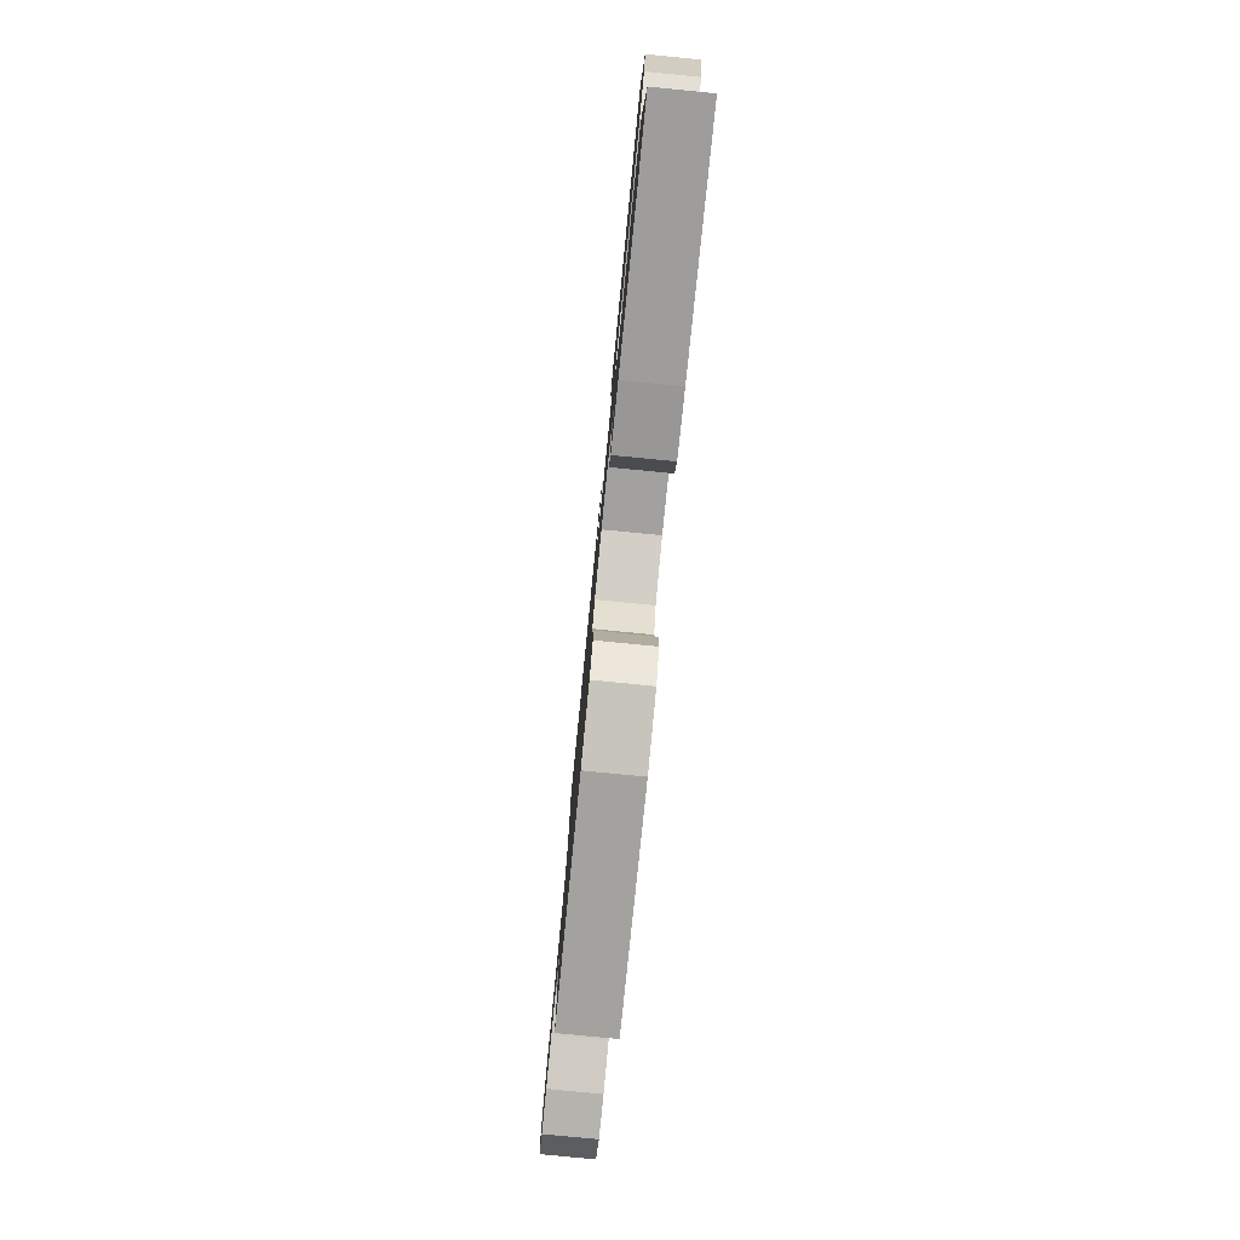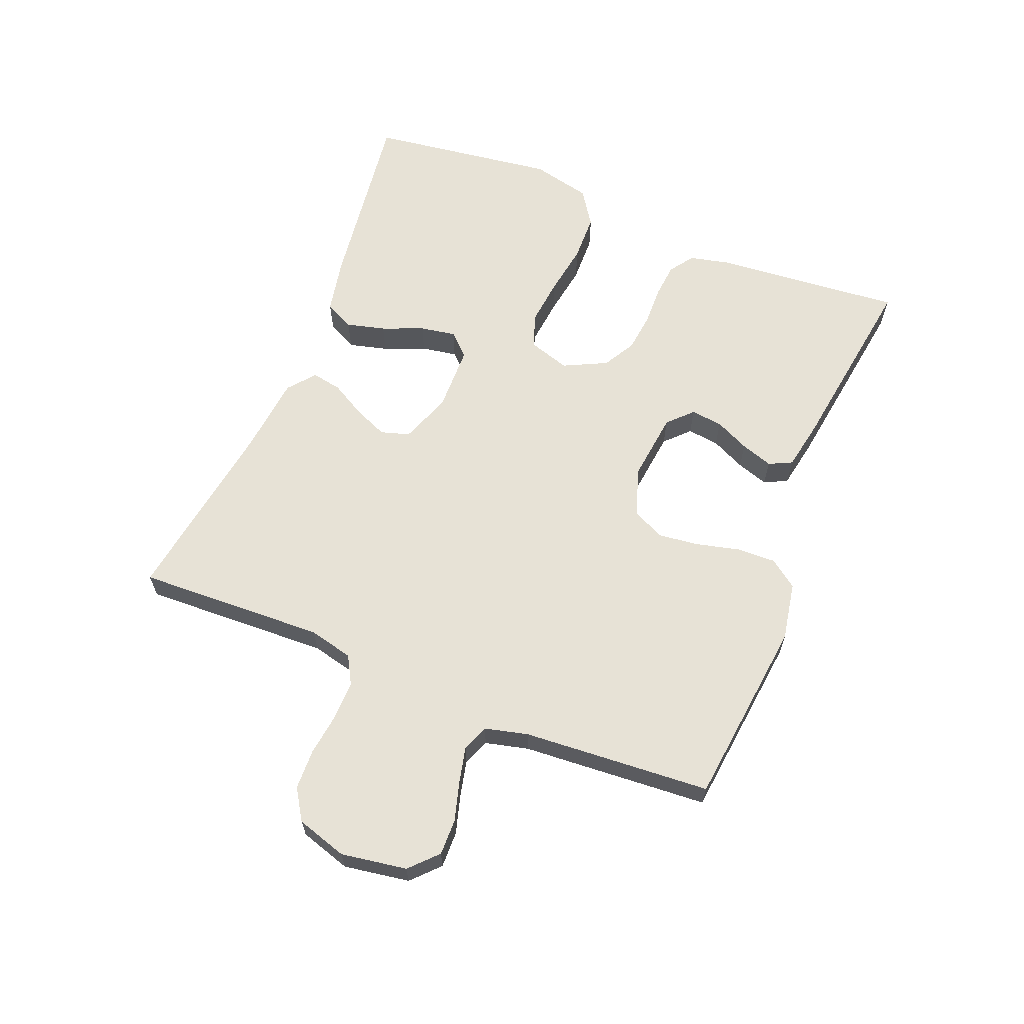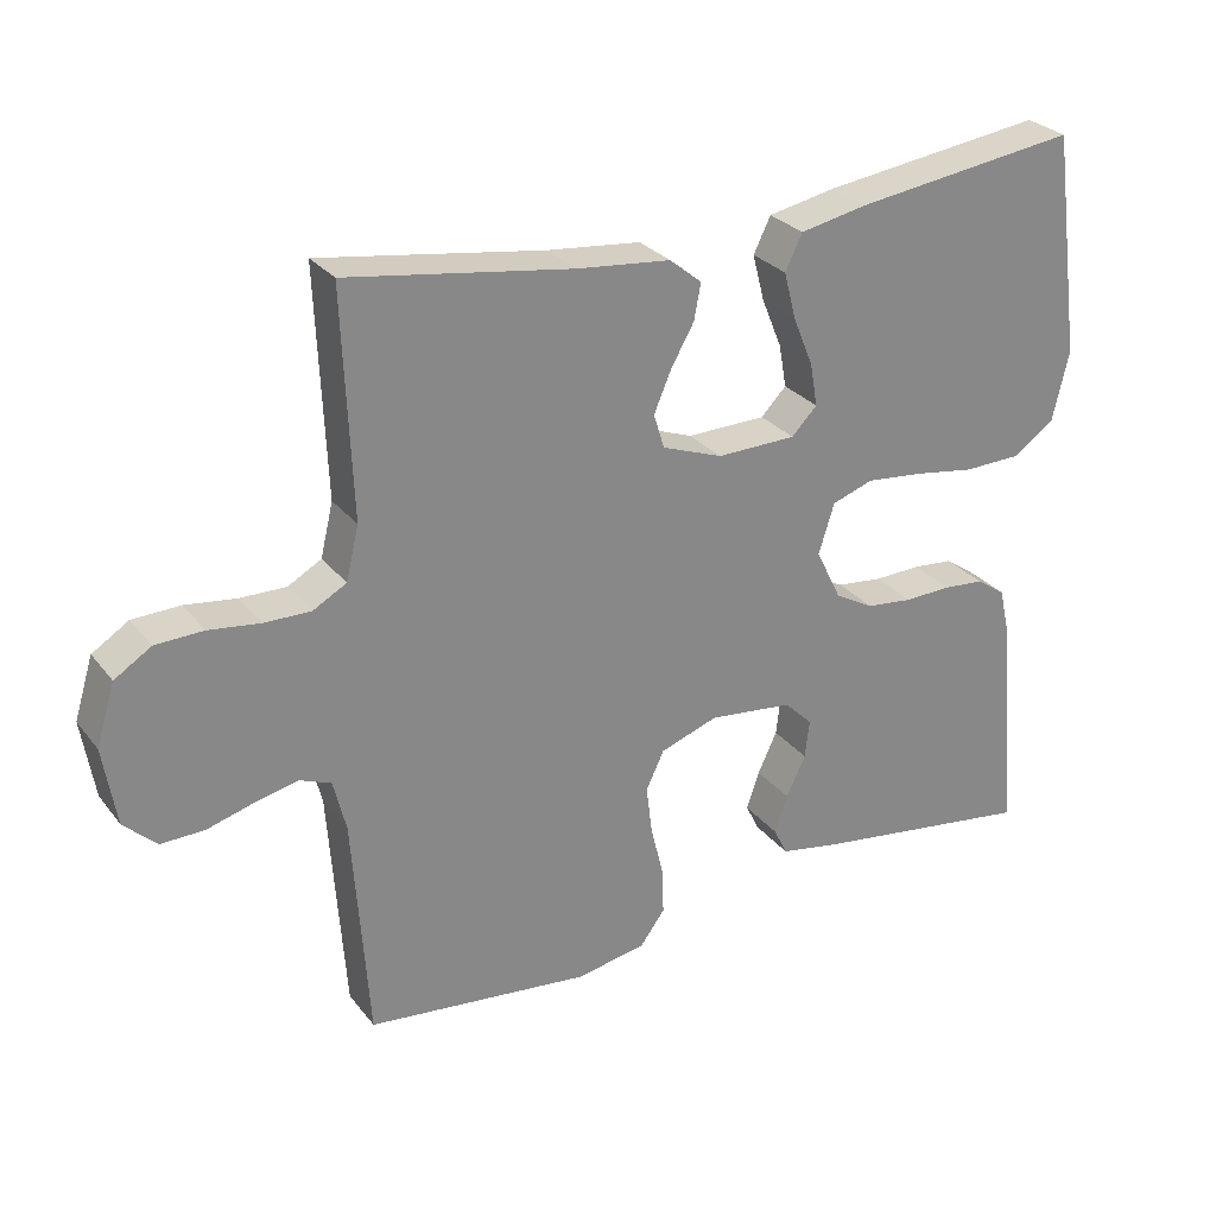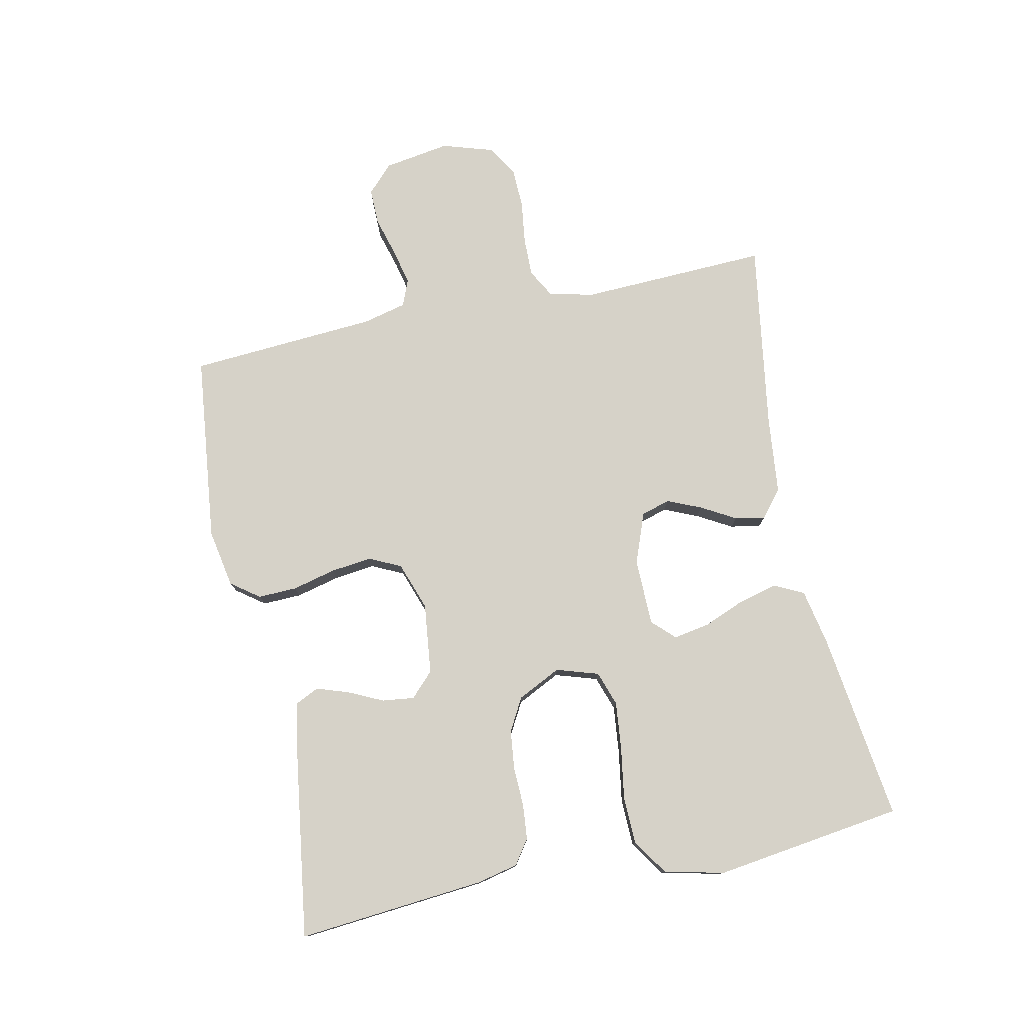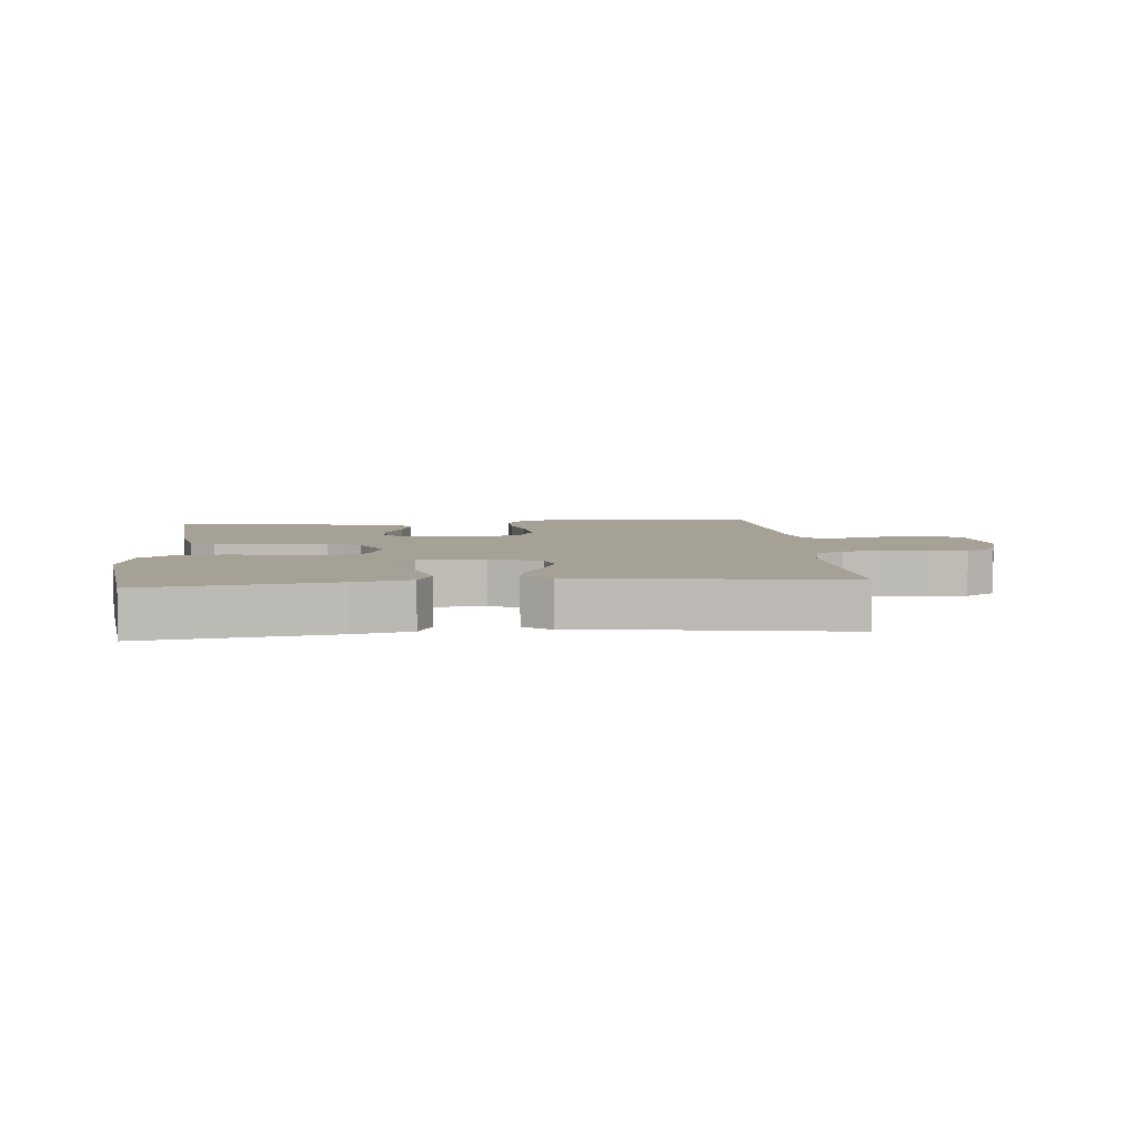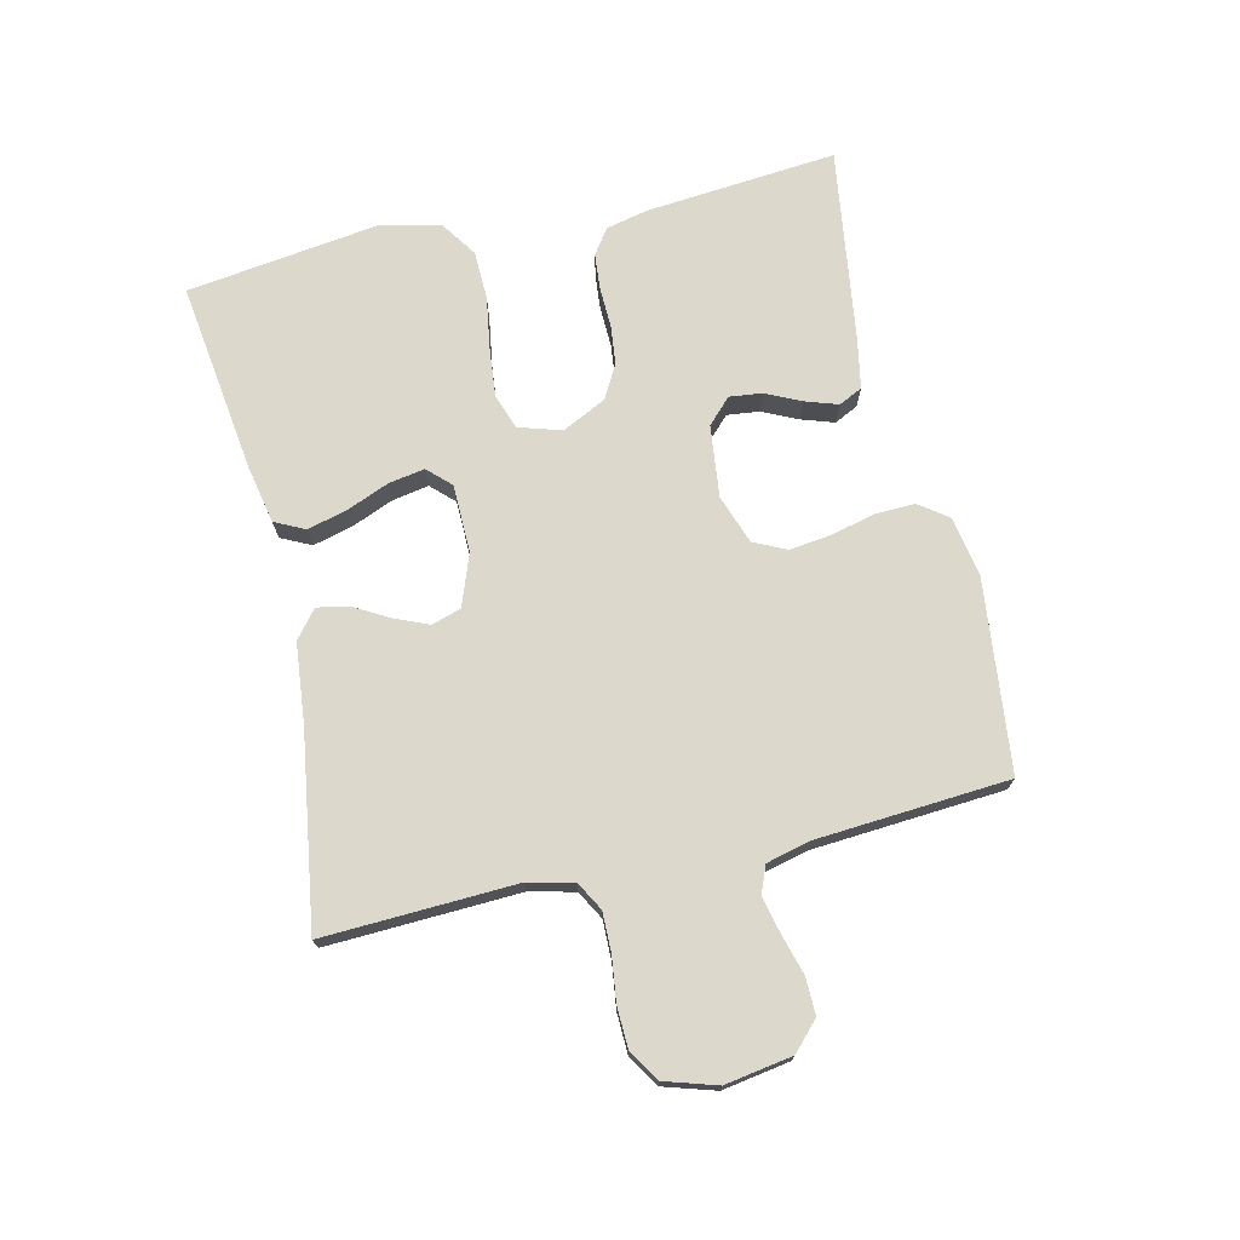
<metadata>
{"format":"obj","ext":"obj","renderer":"f3d","projection":"perspective","resolution":1024,"background":"white","views":[{"elev":-78.9,"azim":-95.6,"up":"+Z"},{"elev":63.4,"azim":112.0,"up":"+Y"},{"elev":27.9,"azim":150.0,"up":"+Z"},{"elev":77.8,"azim":-101.8,"up":"+Y"},{"elev":6.0,"azim":-5.4,"up":"+Y"},{"elev":72.7,"azim":76.9,"up":"+Y"}]}
</metadata>
<code>
v -0.5 0.07 0.5
v -0.2 0.07 0.46
v -0.11 0.07 0.442
v -0.087 0.07 0.395
v -0.103 0.07 0.333
v -0.13 0.07 0.267
v -0.14 0.07 0.21
v -0.106 0.07 0.175
v 0 0.07 0.173
v 0.081 0.07 0.203
v 0.095 0.07 0.249
v 0.072 0.07 0.303
v 0.041 0.07 0.358
v 0.032 0.07 0.406
v 0.075 0.07 0.441
v 0.2 0.07 0.454
v 0.5 0.07 0.5
v 0.488 0.07 0.2
v 0.505 0.07 0.129
v 0.55 0.07 0.104
v 0.612 0.07 0.105
v 0.68 0.07 0.114
v 0.744 0.07 0.112
v 0.793 0.07 0.081
v 0.818 0.07 0
v 0.801 0.07 -0.105
v 0.758 0.07 -0.146
v 0.7 0.07 -0.145
v 0.637 0.07 -0.127
v 0.58 0.07 -0.114
v 0.538 0.07 -0.131
v 0.521 0.07 -0.2
v 0.5 0.07 -0.5
v 0.2 0.07 -0.534
v 0.107 0.07 -0.517
v 0.074 0.07 -0.472
v 0.076 0.07 -0.41
v 0.093 0.07 -0.341
v 0.101 0.07 -0.276
v 0.077 0.07 -0.225
v 0 0.07 -0.198
v -0.112 0.07 -0.211
v -0.15 0.07 -0.248
v -0.144 0.07 -0.299
v -0.118 0.07 -0.354
v -0.101 0.07 -0.405
v -0.119 0.07 -0.442
v -0.2 0.07 -0.457
v -0.5 0.07 -0.5
v -0.473 0.07 -0.2
v -0.458 0.07 -0.135
v -0.419 0.07 -0.108
v -0.364 0.07 -0.103
v -0.301 0.07 -0.105
v -0.239 0.07 -0.098
v -0.187 0.07 -0.069
v -0.153 0.07 0
v -0.174 0.07 0.067
v -0.229 0.07 0.086
v -0.305 0.07 0.078
v -0.387 0.07 0.065
v -0.463 0.07 0.067
v -0.519 0.07 0.105
v -0.541 0.07 0.2
v -0.5 0 0.5
v -0.2 0 0.46
v -0.11 0 0.442
v -0.087 0 0.395
v -0.103 0 0.333
v -0.13 0 0.267
v -0.14 0 0.21
v -0.106 0 0.175
v 0 0 0.173
v 0.081 0 0.203
v 0.095 0 0.249
v 0.072 0 0.303
v 0.041 0 0.358
v 0.032 0 0.406
v 0.075 0 0.441
v 0.2 0 0.454
v 0.5 0 0.5
v 0.488 0 0.2
v 0.505 0 0.129
v 0.55 0 0.104
v 0.612 0 0.105
v 0.68 0 0.114
v 0.744 0 0.112
v 0.793 0 0.081
v 0.818 0 0
v 0.801 0 -0.105
v 0.758 0 -0.146
v 0.7 0 -0.145
v 0.637 0 -0.127
v 0.58 0 -0.114
v 0.538 0 -0.131
v 0.521 0 -0.2
v 0.5 0 -0.5
v 0.2 0 -0.534
v 0.107 0 -0.517
v 0.074 0 -0.472
v 0.076 0 -0.41
v 0.093 0 -0.341
v 0.101 0 -0.276
v 0.077 0 -0.225
v 0 0 -0.198
v -0.112 0 -0.211
v -0.15 0 -0.248
v -0.144 0 -0.299
v -0.118 0 -0.354
v -0.101 0 -0.405
v -0.119 0 -0.442
v -0.2 0 -0.457
v -0.5 0 -0.5
v -0.473 0 -0.2
v -0.458 0 -0.135
v -0.419 0 -0.108
v -0.364 0 -0.103
v -0.301 0 -0.105
v -0.239 0 -0.098
v -0.187 0 -0.069
v -0.153 0 0
v -0.174 0 0.067
v -0.229 0 0.086
v -0.305 0 0.078
v -0.387 0 0.065
v -0.463 0 0.067
v -0.519 0 0.105
v -0.541 0 0.2
f 4 5 6
f 3 4 6
f 2 3 6
f 1 2 6
f 64 1 6
f 63 64 6
f 62 63 6
f 61 62 6
f 60 61 6
f 59 60 6 7
f 58 59 7 8
f 57 58 8 9
f 56 57 9 10
f 52 53 54
f 51 52 54
f 50 51 54
f 49 50 54
f 48 49 54
f 47 48 54
f 46 47 54
f 45 46 54
f 44 45 54
f 43 44 54 55
f 42 43 55 56
f 36 37 38
f 35 36 38
f 34 35 38
f 33 34 38
f 32 33 38
f 31 32 38 39
f 30 31 39 40
f 27 28 29
f 26 27 29
f 25 26 29
f 24 25 29
f 23 24 29
f 22 23 29
f 21 22 29
f 20 21 29 30
f 30 40 41
f 20 30 41
f 19 20 41
f 16 17 18
f 16 18 19
f 15 16 19
f 14 15 19
f 13 14 19
f 12 13 19
f 42 56 10
f 41 42 10
f 19 41 10
f 19 10 11
f 11 12 19
f 70 69 68
f 70 68 67
f 70 67 66
f 70 66 65
f 70 65 128
f 70 128 127
f 70 127 126
f 70 126 125
f 70 125 124
f 71 70 124 123
f 72 71 123 122
f 73 72 122 121
f 74 73 121 120
f 118 117 116
f 118 116 115
f 118 115 114
f 118 114 113
f 118 113 112
f 118 112 111
f 118 111 110
f 118 110 109
f 118 109 108
f 119 118 108 107
f 120 119 107 106
f 102 101 100
f 102 100 99
f 102 99 98
f 102 98 97
f 102 97 96
f 103 102 96 95
f 104 103 95 94
f 93 92 91
f 93 91 90
f 93 90 89
f 93 89 88
f 93 88 87
f 93 87 86
f 93 86 85
f 94 93 85 84
f 105 104 94
f 105 94 84
f 105 84 83
f 82 81 80
f 83 82 80
f 83 80 79
f 83 79 78
f 83 78 77
f 83 77 76
f 74 120 106
f 74 106 105
f 74 105 83
f 75 74 83
f 83 76 75
f 1 65 66 2
f 2 66 67 3
f 3 67 68 4
f 4 68 69 5
f 5 69 70 6
f 6 70 71 7
f 7 71 72 8
f 8 72 73 9
f 9 73 74 10
f 10 74 75 11
f 11 75 76 12
f 12 76 77 13
f 13 77 78 14
f 14 78 79 15
f 15 79 80 16
f 16 80 81 17
f 17 81 82 18
f 18 82 83 19
f 19 83 84 20
f 20 84 85 21
f 21 85 86 22
f 22 86 87 23
f 23 87 88 24
f 24 88 89 25
f 25 89 90 26
f 26 90 91 27
f 27 91 92 28
f 28 92 93 29
f 29 93 94 30
f 30 94 95 31
f 31 95 96 32
f 32 96 97 33
f 33 97 98 34
f 34 98 99 35
f 35 99 100 36
f 36 100 101 37
f 37 101 102 38
f 38 102 103 39
f 39 103 104 40
f 40 104 105 41
f 41 105 106 42
f 42 106 107 43
f 43 107 108 44
f 44 108 109 45
f 45 109 110 46
f 46 110 111 47
f 47 111 112 48
f 48 112 113 49
f 49 113 114 50
f 50 114 115 51
f 51 115 116 52
f 52 116 117 53
f 53 117 118 54
f 54 118 119 55
f 55 119 120 56
f 56 120 121 57
f 57 121 122 58
f 58 122 123 59
f 59 123 124 60
f 60 124 125 61
f 61 125 126 62
f 62 126 127 63
f 63 127 128 64
f 64 128 65 1

</code>
